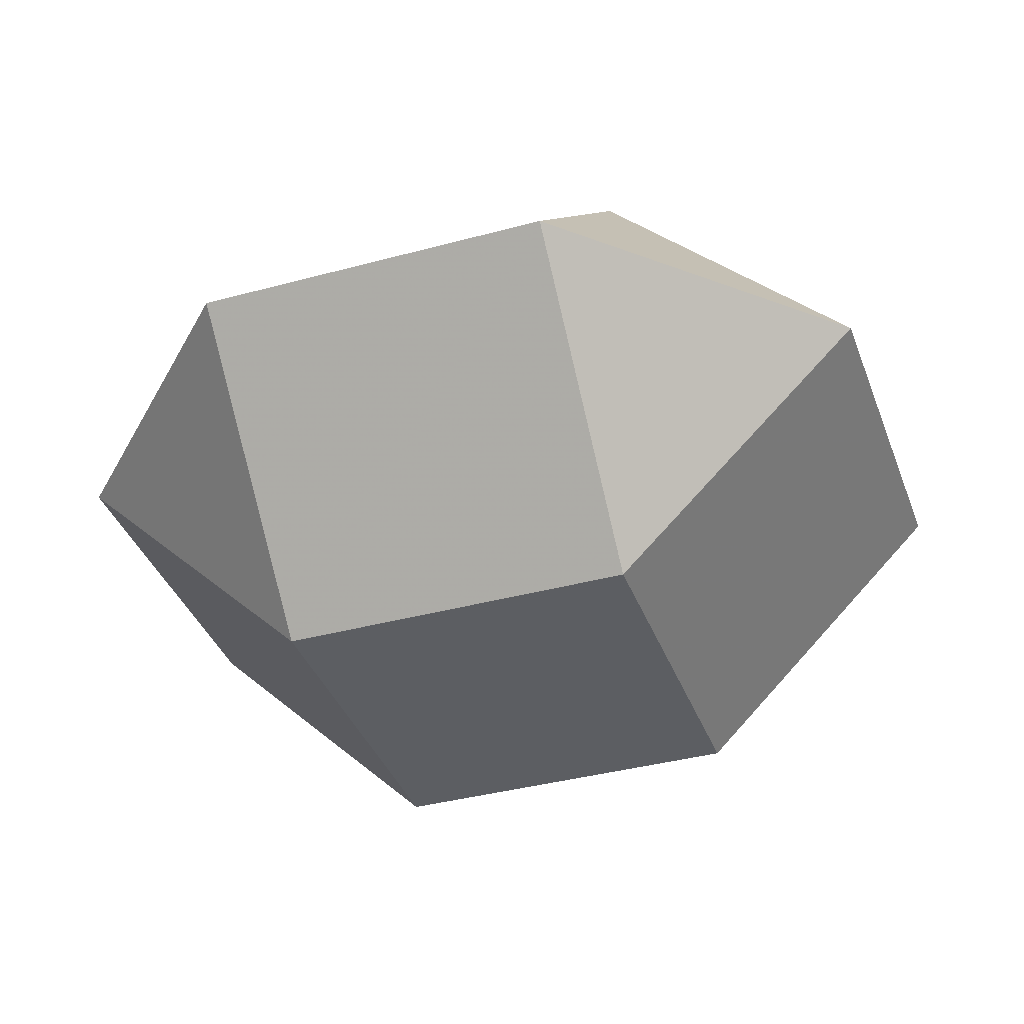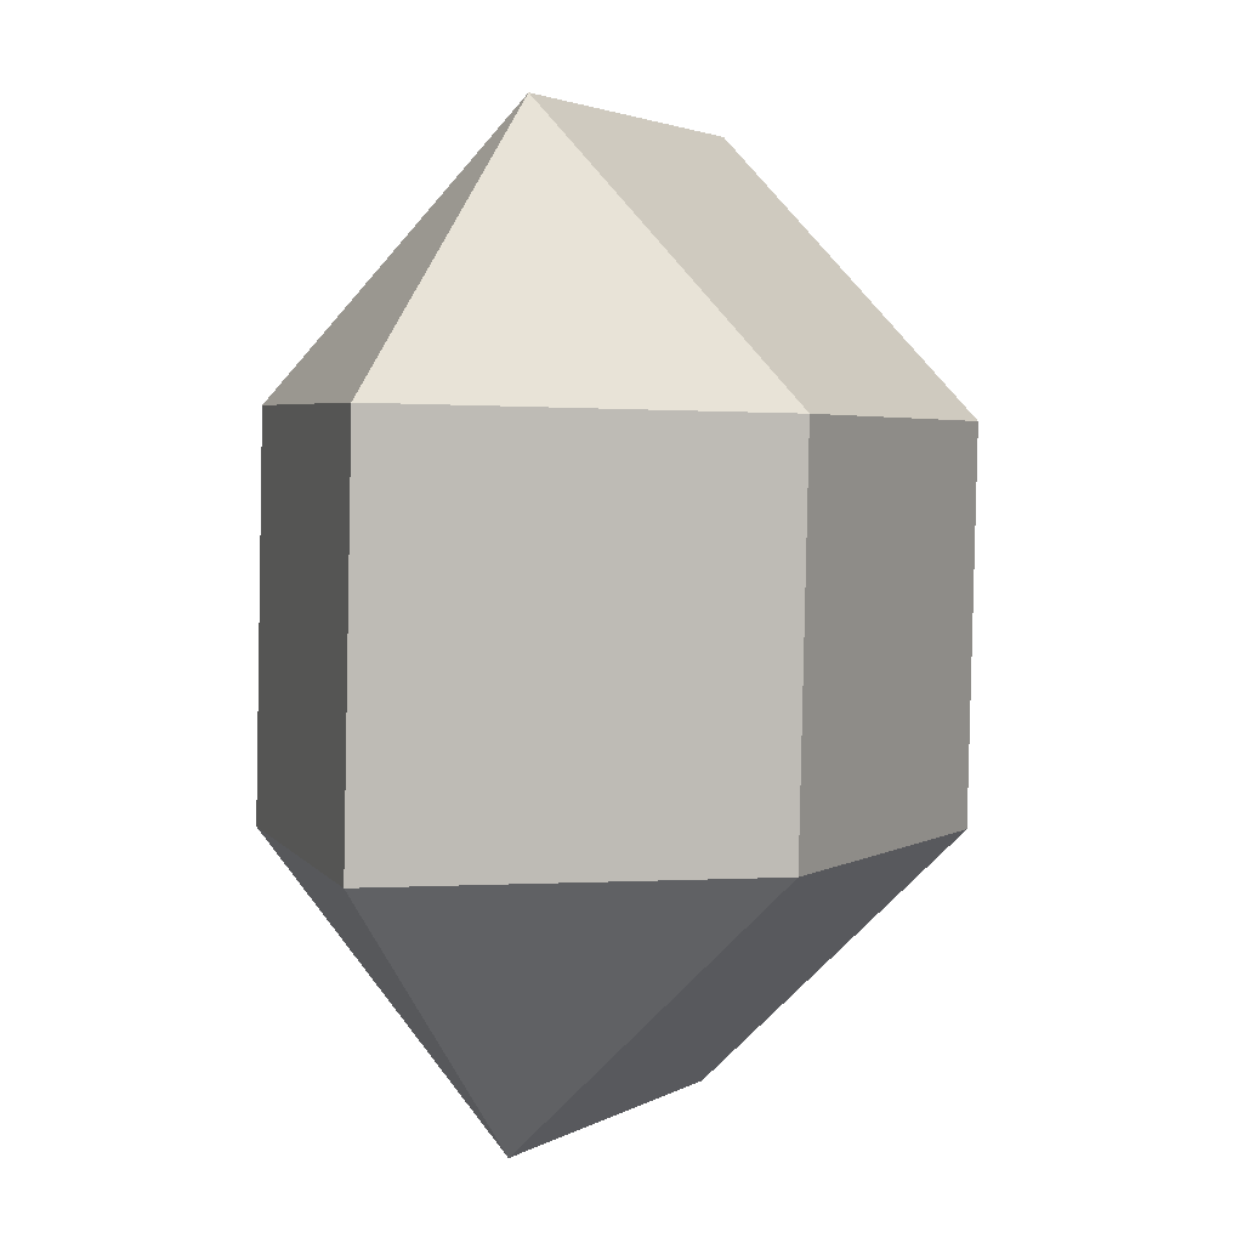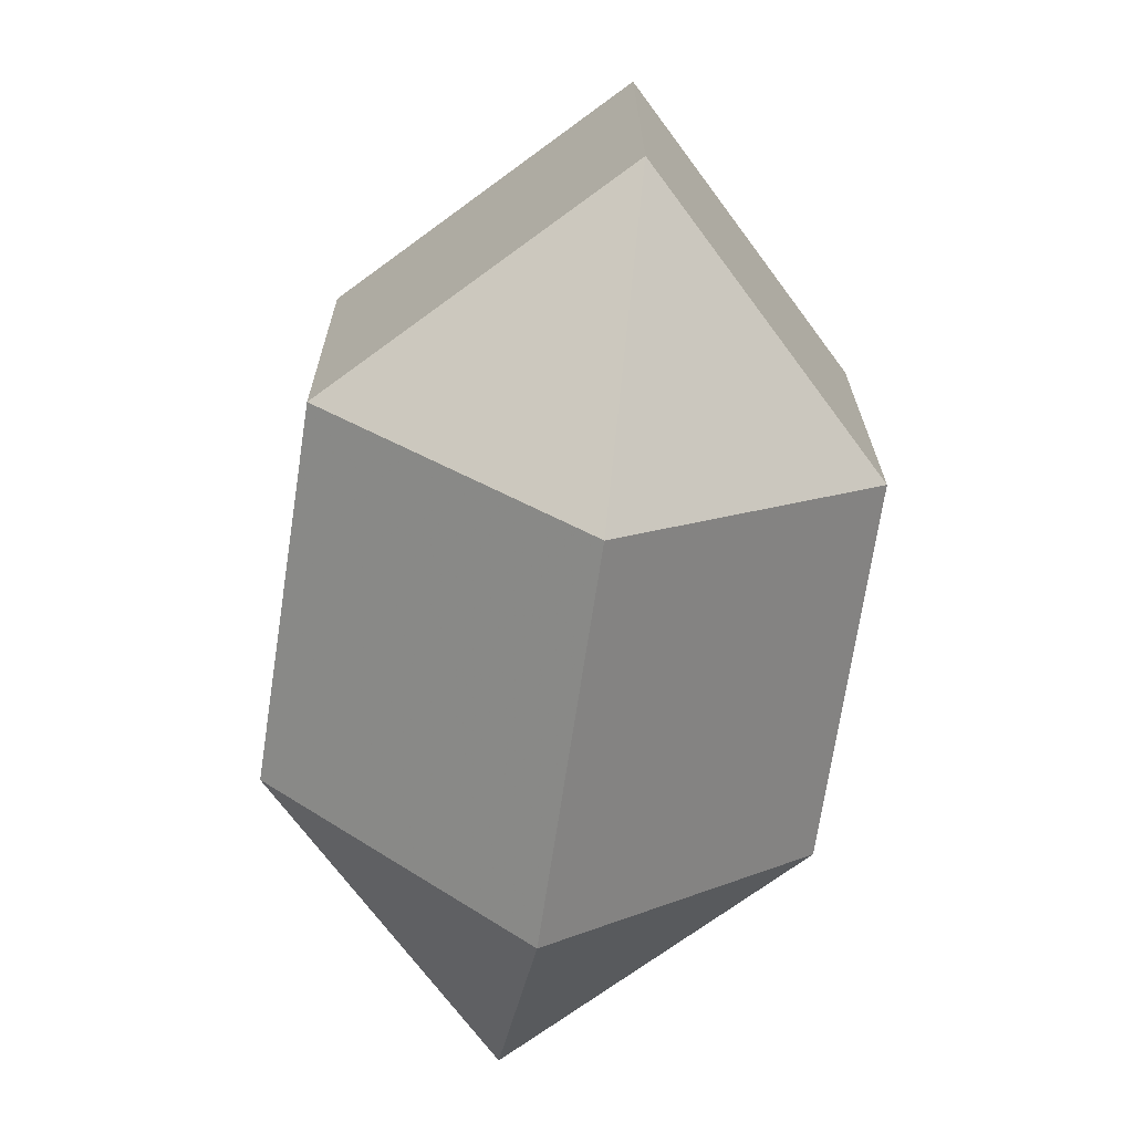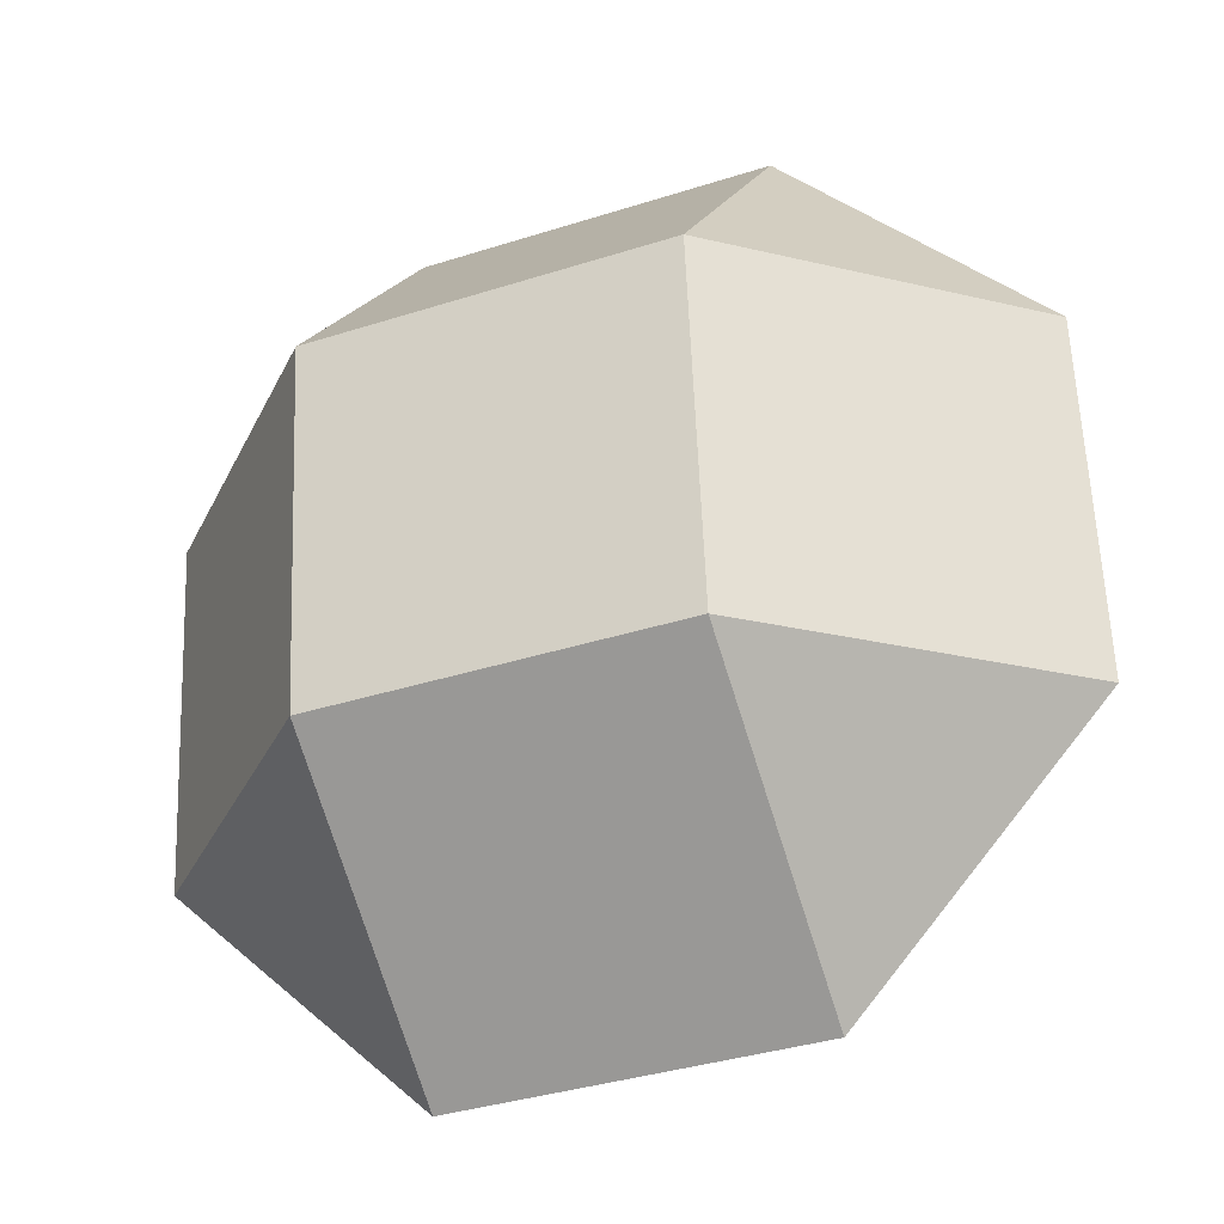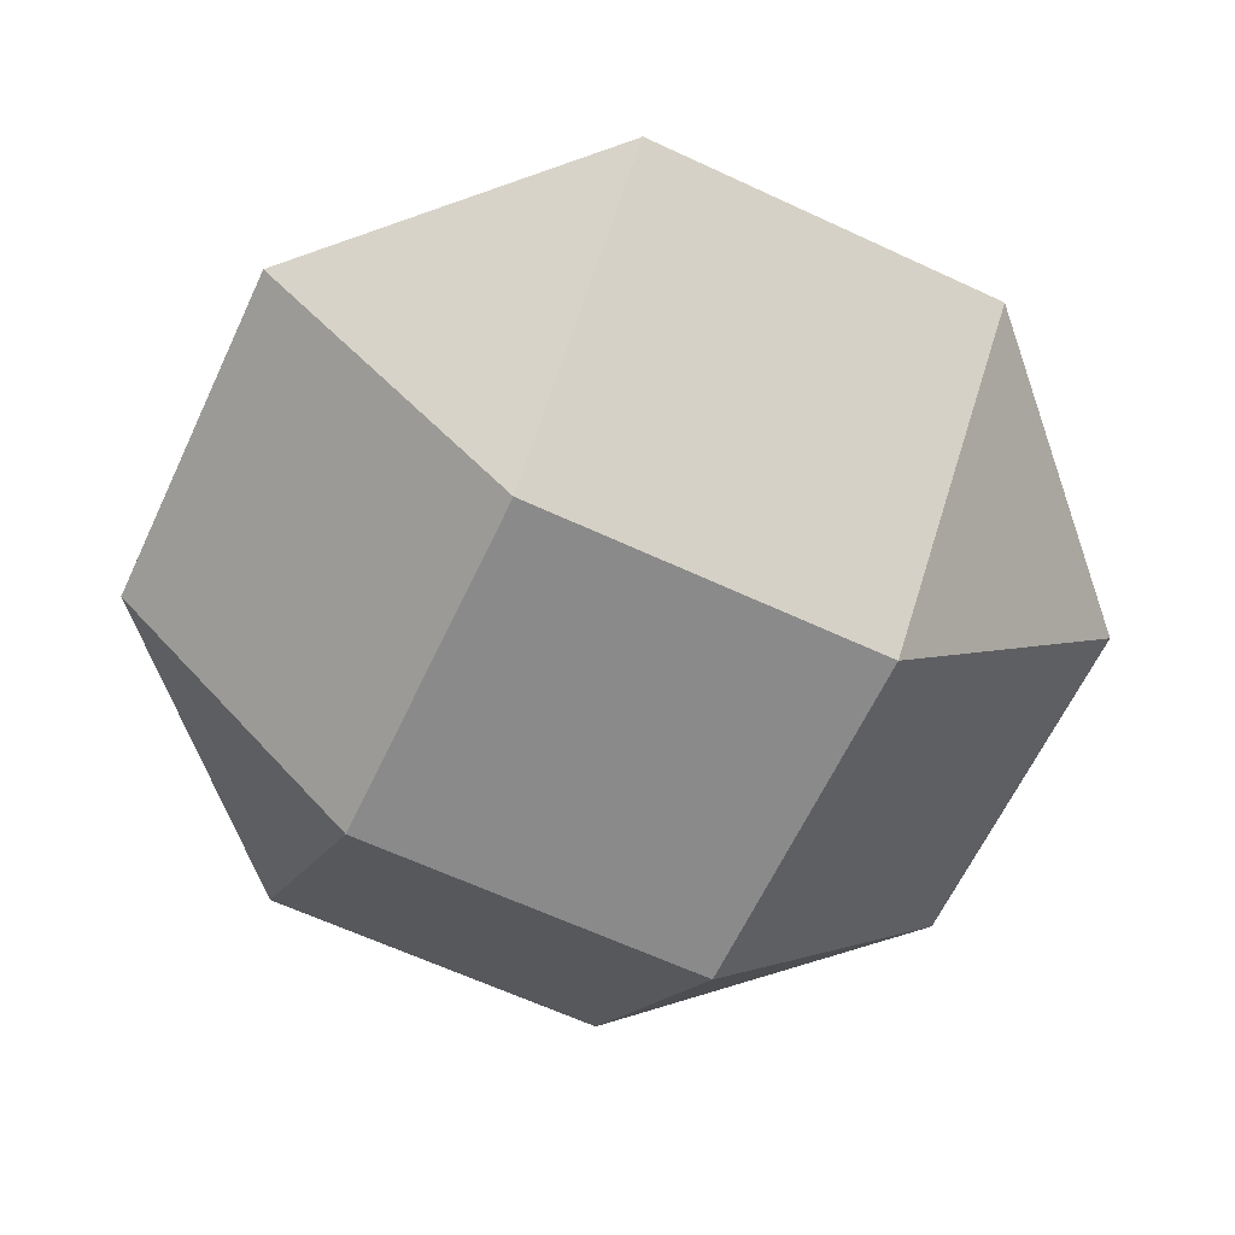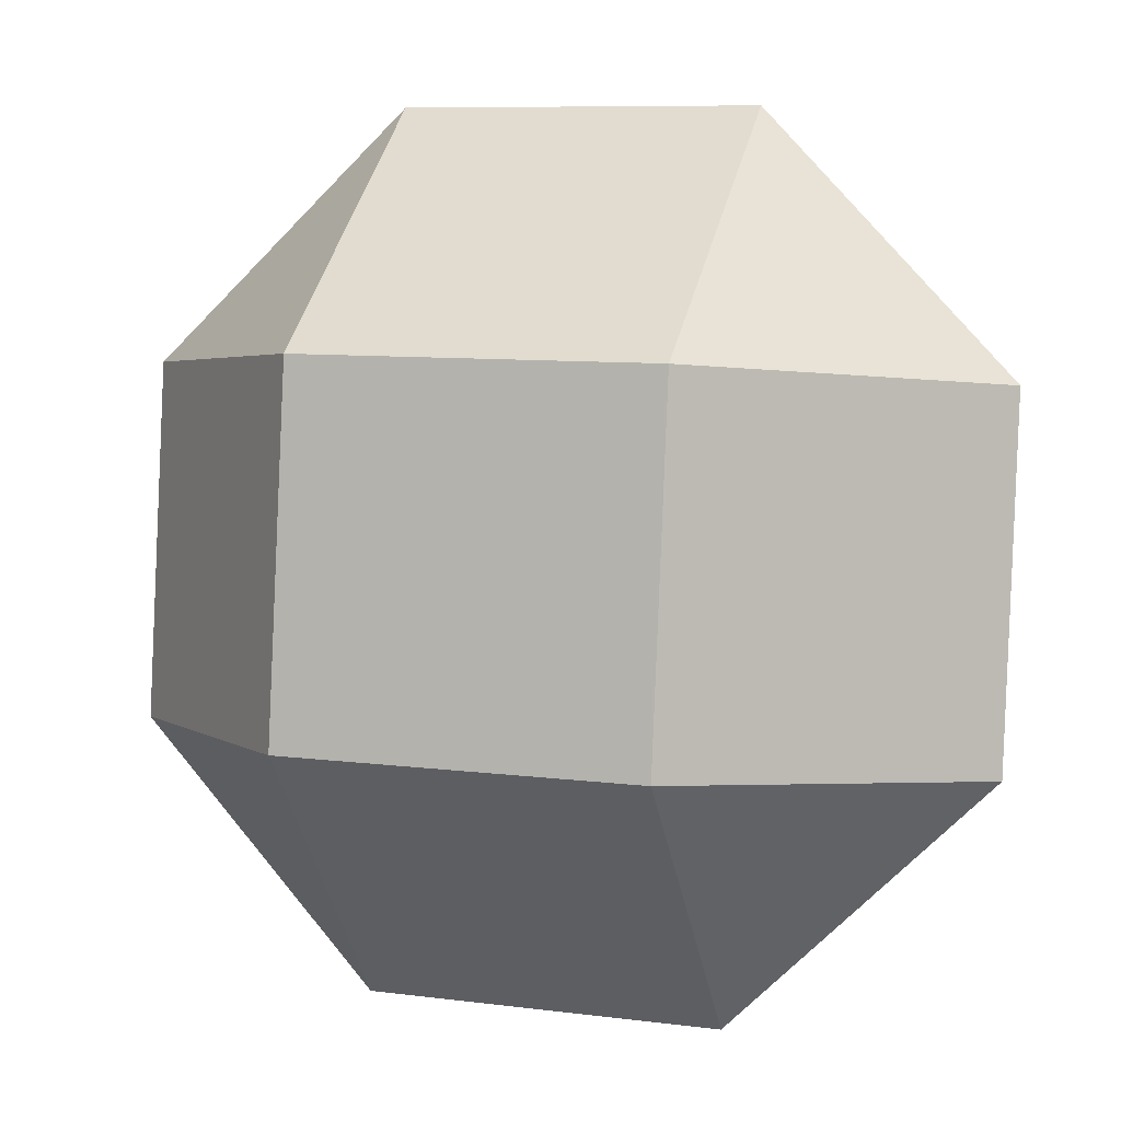
<metadata>
{"format":"obj","ext":"obj","renderer":"f3d","projection":"perspective","resolution":1024,"background":"white","views":[{"elev":-37.5,"azim":-68.3,"up":"+Z"},{"elev":5.6,"azim":117.8,"up":"+Y"},{"elev":-67.7,"azim":81.4,"up":"+Y"},{"elev":-29.0,"azim":23.0,"up":"+Y"},{"elev":-63.4,"azim":-112.7,"up":"+Z"},{"elev":0.9,"azim":-160.5,"up":"+Y"}]}
</metadata>
<code>
v -1.018 -0.4749 0.000238
v -0.4749 1.018 -0.000394
v -0.4482 0.4103 -0.6079
v -0.4482 0.4107 0.6076
v -0.4105 -0.4485 -0.6076
v -0.4105 -0.448 0.608
v -0.3838 -1.055 0.000446
v 0.3838 1.055 -0.000447
v 0.4105 0.448 -0.608
v 0.4105 0.4485 0.6076
v 0.4482 -0.4107 -0.6076
v 0.4482 -0.4103 0.6079
v 0.4749 -1.018 0.000392
v 1.018 0.4749 -0.000239
v 1.055 -0.3838 0.000109
v -1.055 0.3838 -0.00011
f 3 16 2
f 9 8 14
f 11 15 13
f 5 7 1
f 6 1 7
f 12 13 15
f 10 14 8
f 4 2 16
f 5 3 9 11
f 3 5 1 16
f 9 3 2 8
f 11 9 14 15
f 5 11 13 7
f 4 6 12 10
f 6 4 16 1
f 12 6 7 13
f 10 12 15 14
f 4 10 8 2

</code>
